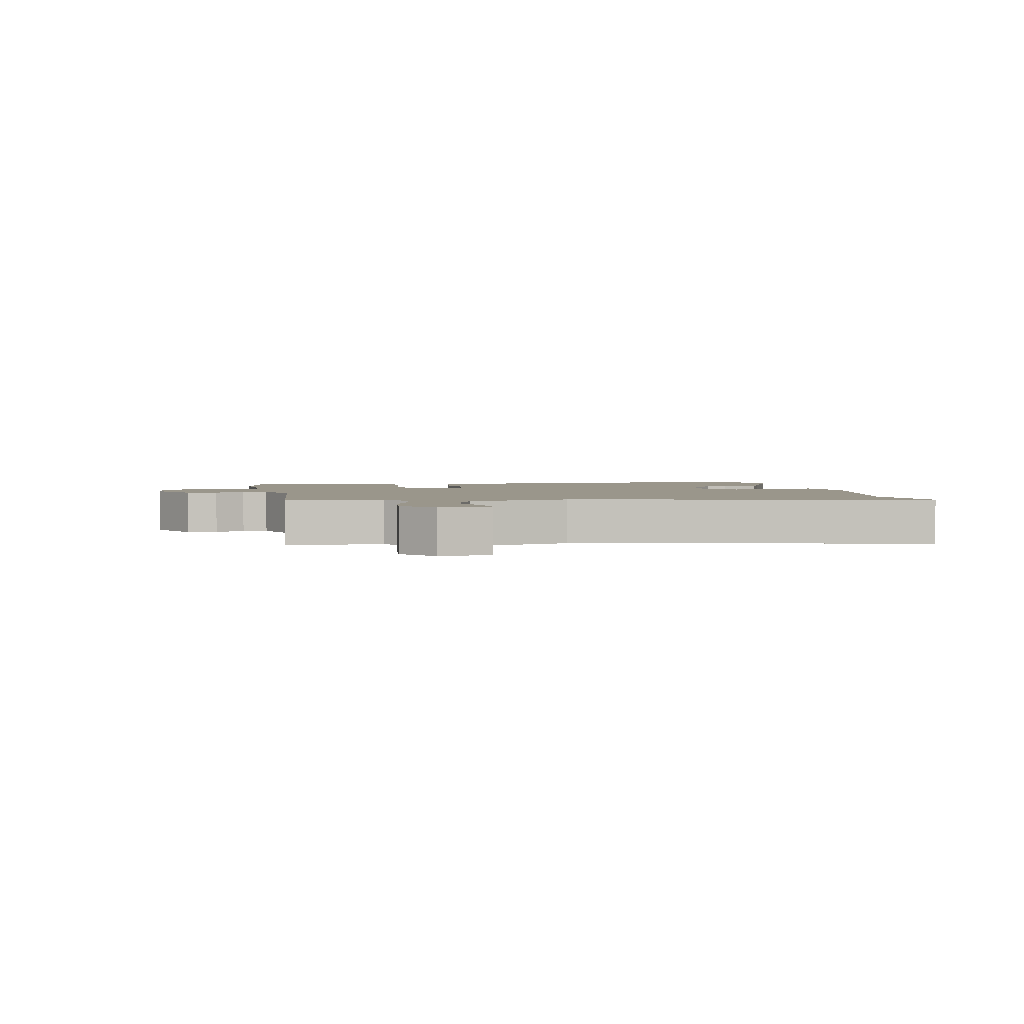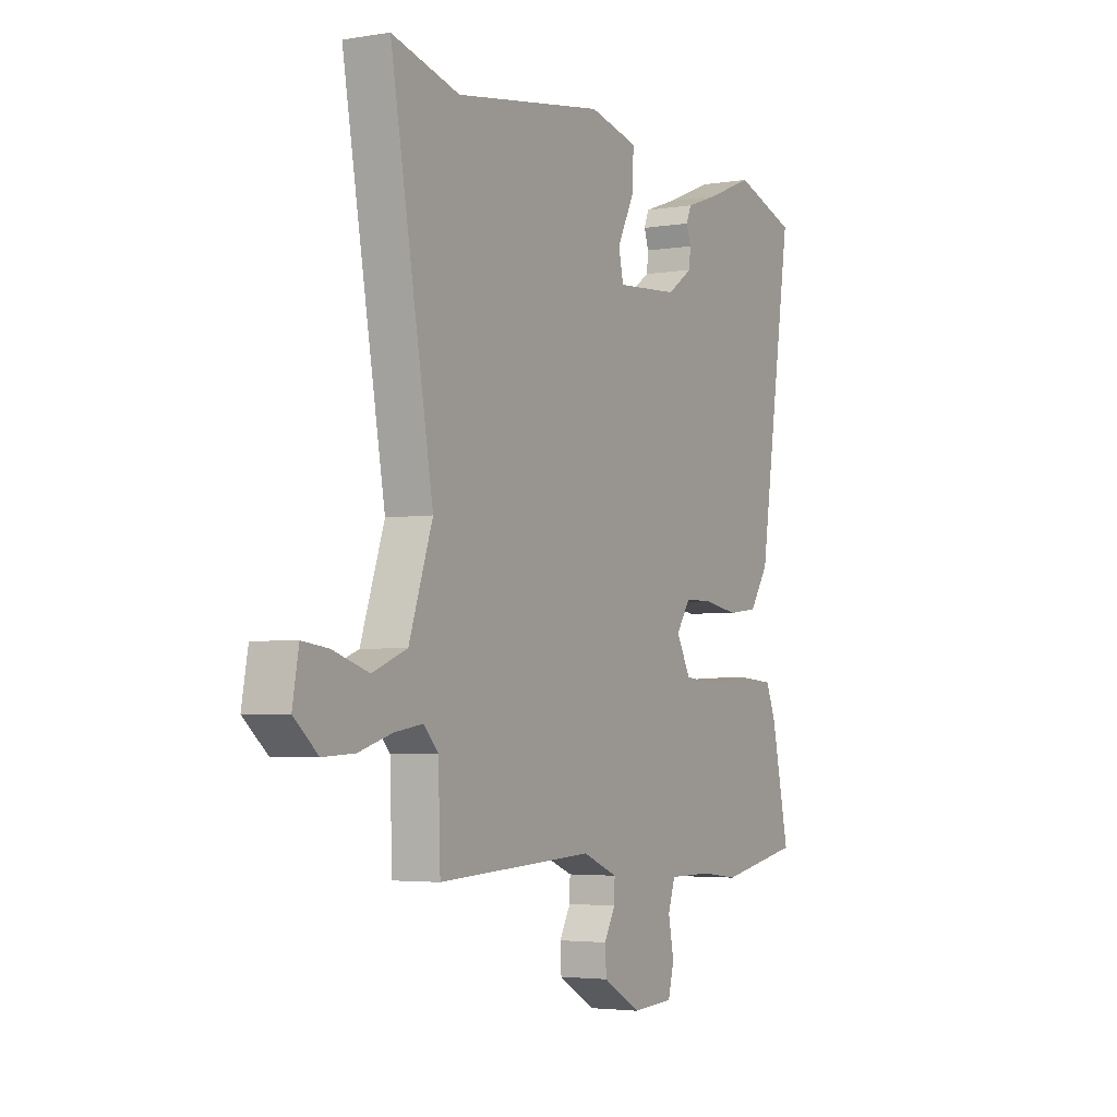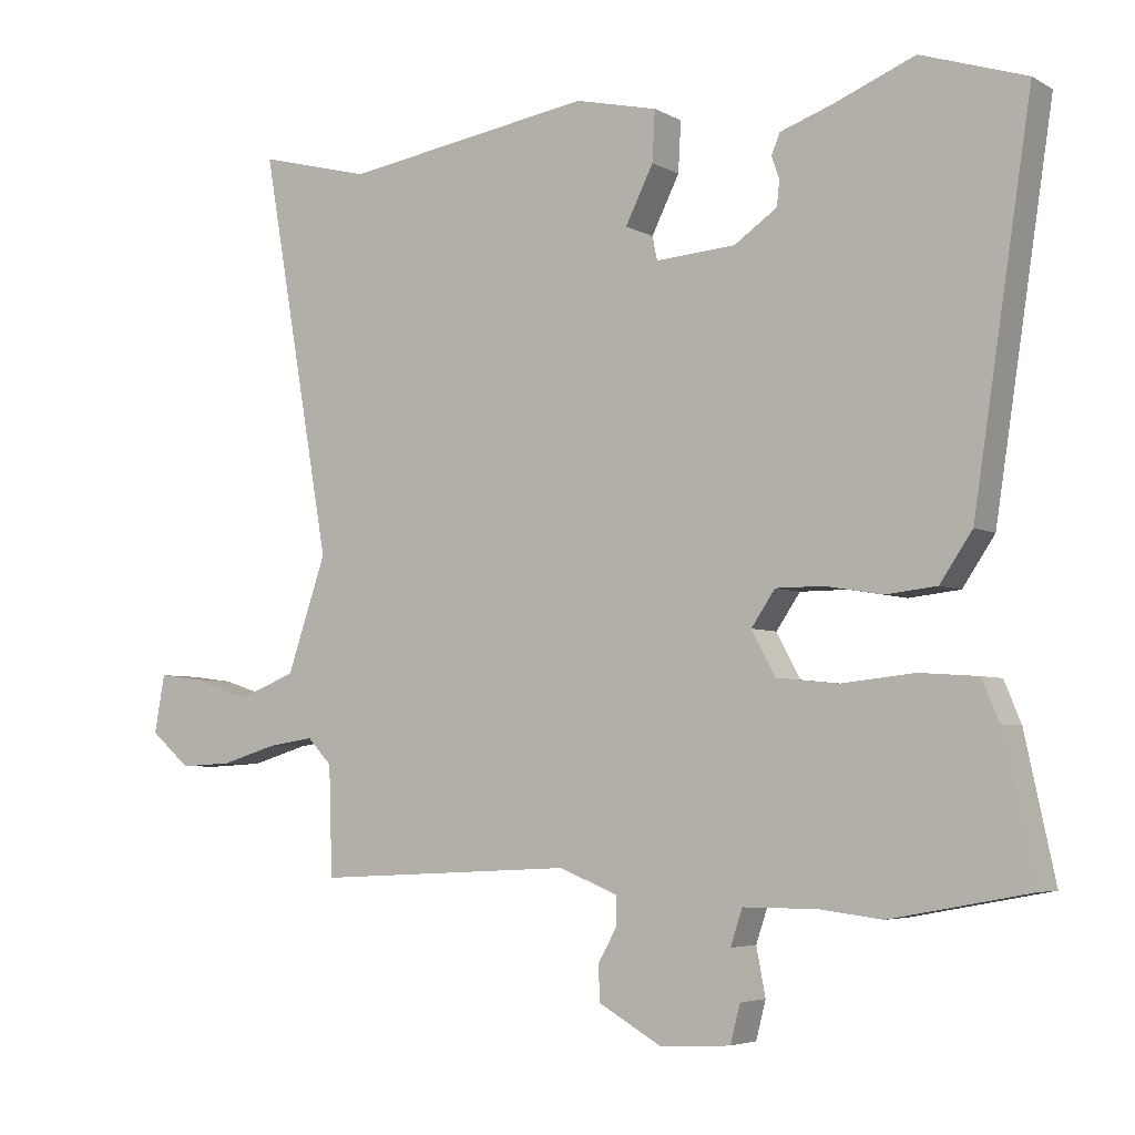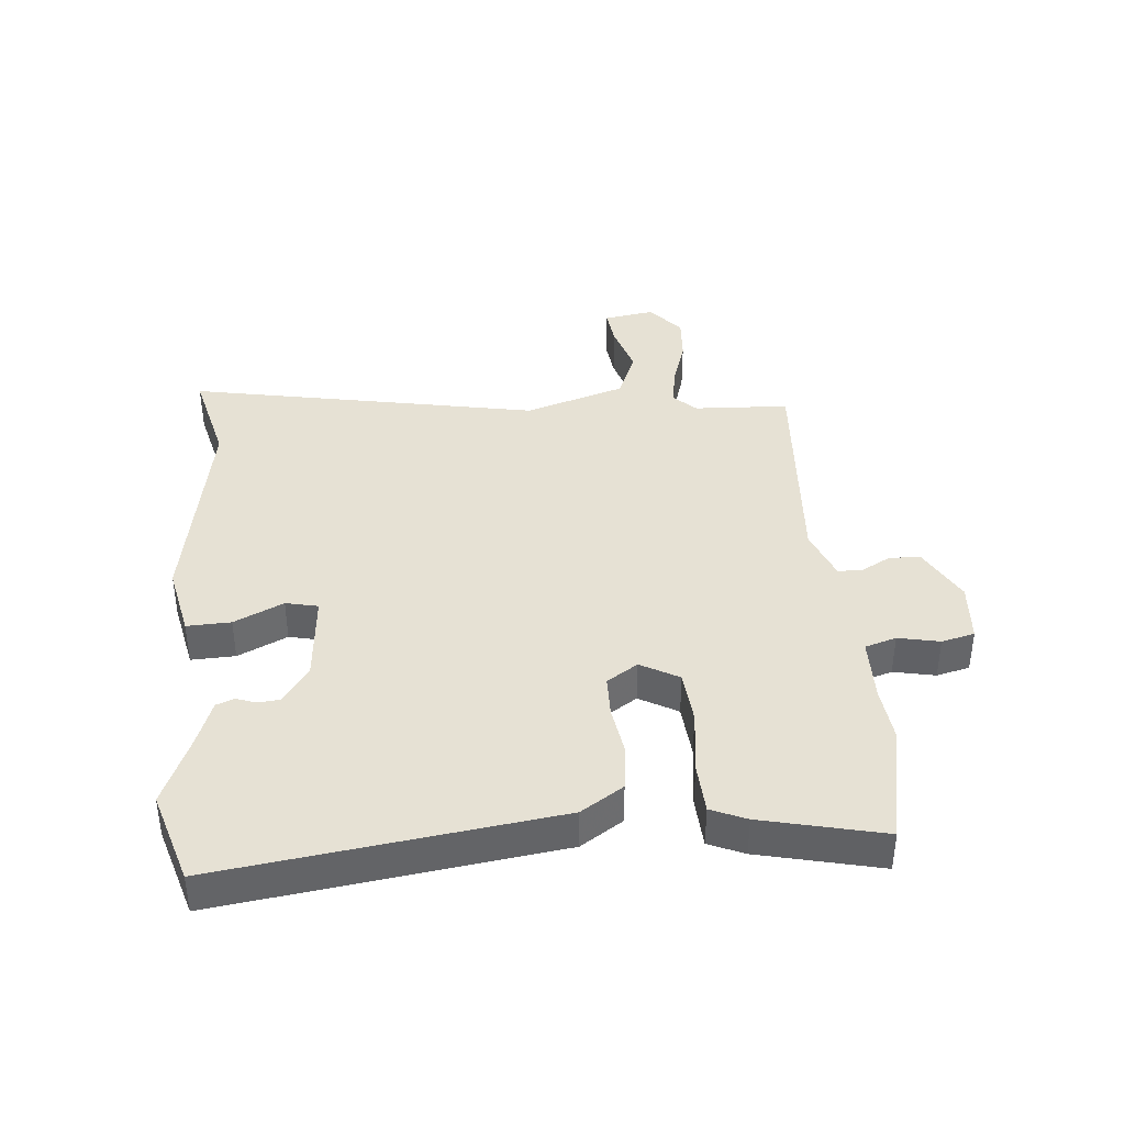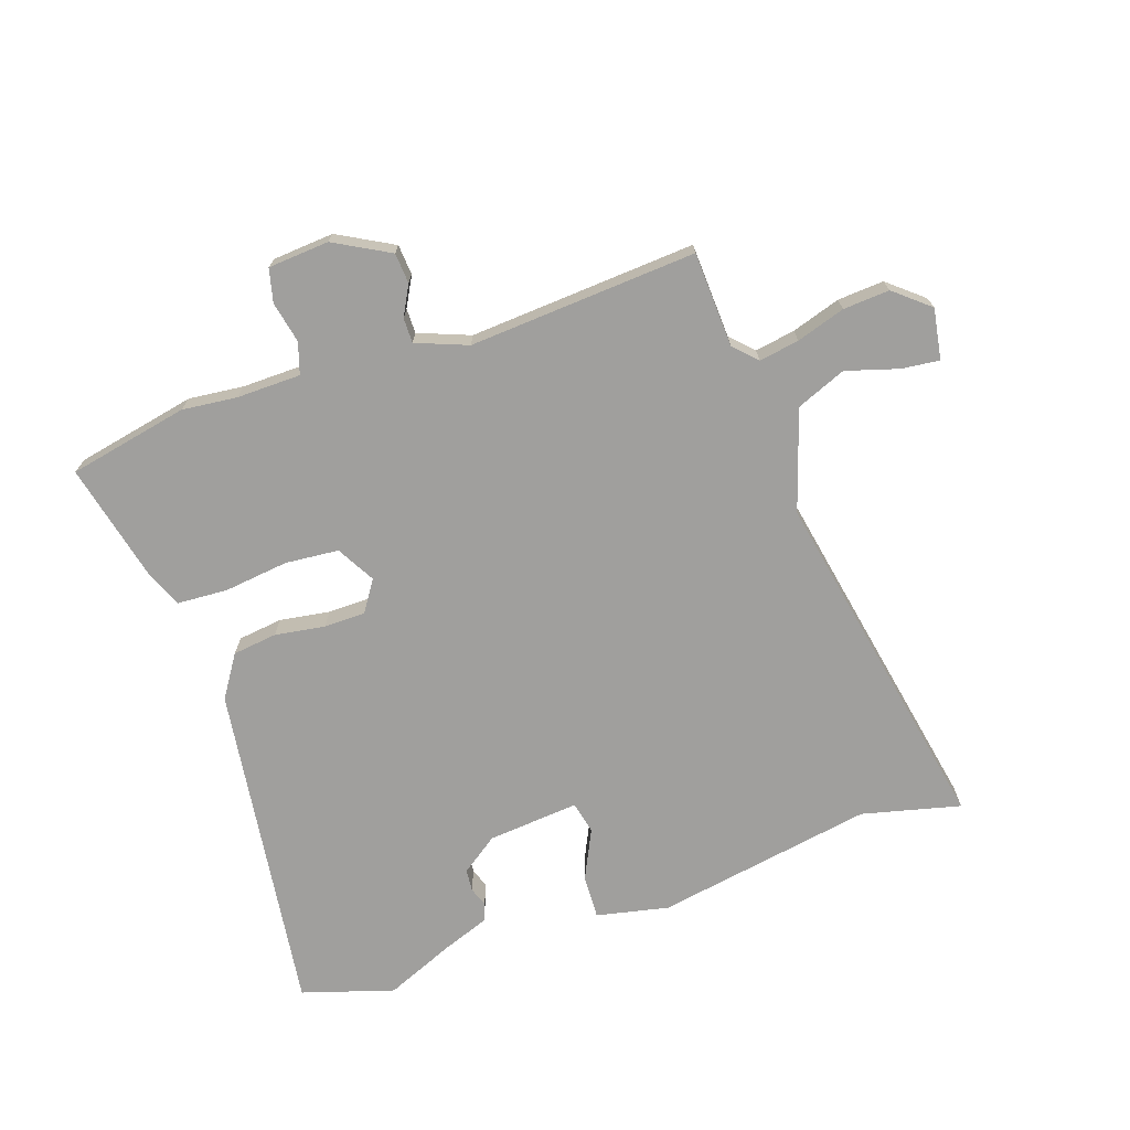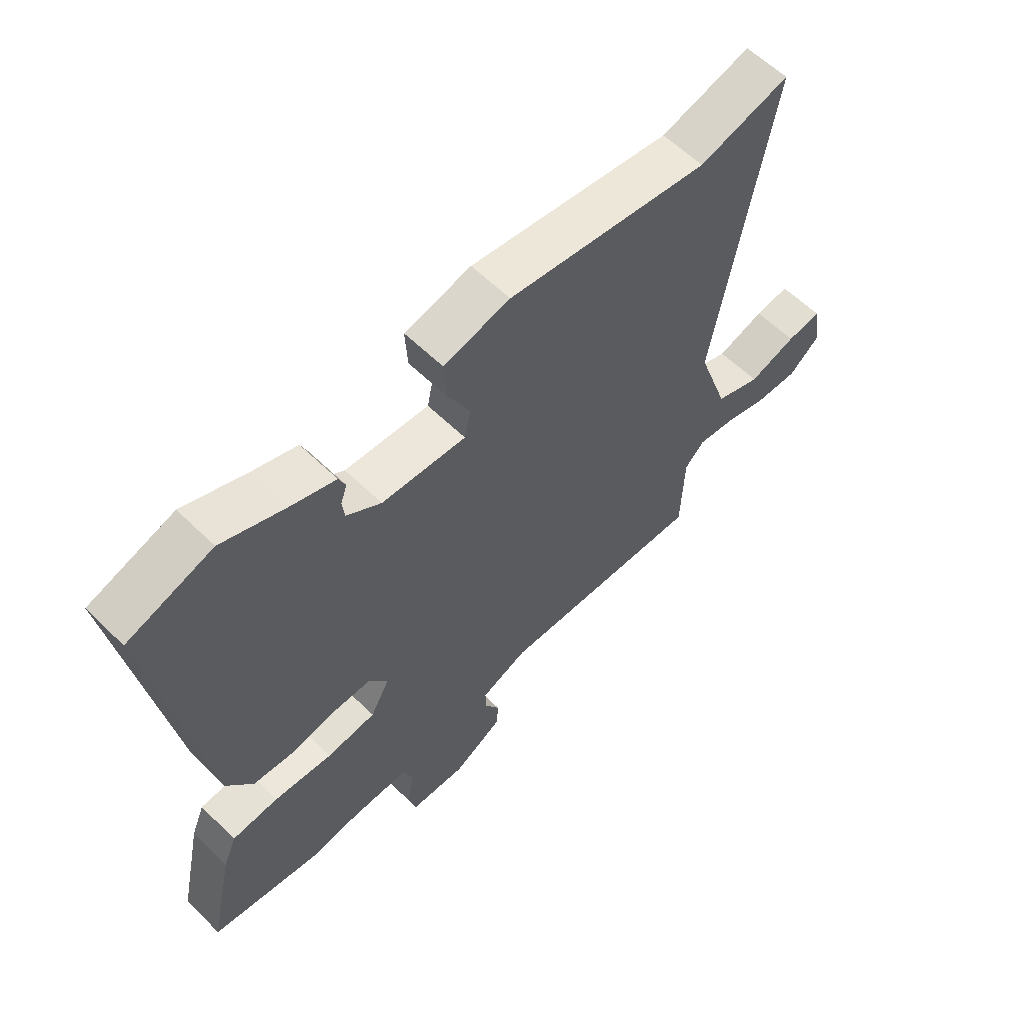
<metadata>
{"format":"obj","ext":"obj","renderer":"f3d","projection":"perspective","resolution":1024,"background":"white","views":[{"elev":2.3,"azim":-98.7,"up":"+Y"},{"elev":-3.6,"azim":-61.0,"up":"+Z"},{"elev":-4.8,"azim":31.5,"up":"+Z"},{"elev":39.2,"azim":85.9,"up":"+Y"},{"elev":-71.4,"azim":-160.3,"up":"+Y"},{"elev":60.0,"azim":134.9,"up":"+Z"}]}
</metadata>
<code>
v 0.532 0.07 -0.494
v 0.335 0.07 -0.531
v 0.245 0.07 -0.52
v 0.14 0.07 -0.52
v 0.123 0.07 -0.571
v 0.136 0.07 -0.639
v 0.122 0.07 -0.693
v 0.022 0.07 -0.699
v -0.068 0.07 -0.648
v -0.071 0.07 -0.598
v -0.044 0.07 -0.55
v -0.043 0.07 -0.509
v -0.127 0.07 -0.475
v -0.5 0.07 -0.494
v -0.505 0.07 -0.338
v -0.54 0.07 -0.301
v -0.606 0.07 -0.311
v -0.686 0.07 -0.335
v -0.762 0.07 -0.339
v -0.819 0.07 -0.29
v -0.804 0.07 -0.207
v -0.742 0.07 -0.215
v -0.657 0.07 -0.242
v -0.575 0.07 -0.21
v -0.519 0.07 -0.046
v -0.62 0.07 0.531
v -0.459 0.07 0.489
v -0.101 0.07 0.545
v 0.017 0.07 0.518
v 0.013 0.07 0.446
v -0.027 0.07 0.366
v -0.016 0.07 0.313
v 0.134 0.07 0.324
v 0.195 0.07 0.366
v 0.199 0.07 0.402
v 0.188 0.07 0.434
v 0.2 0.07 0.463
v 0.277 0.07 0.49
v 0.391 0.07 0.536
v 0.541 0.07 0.487
v 0.458 0.07 -0.058
v 0.412 0.07 -0.126
v 0.339 0.07 -0.134
v 0.257 0.07 -0.12
v 0.189 0.07 -0.12
v 0.155 0.07 -0.17
v 0.189 0.07 -0.233
v 0.277 0.07 -0.242
v 0.382 0.07 -0.231
v 0.465 0.07 -0.237
v 0.489 0.07 -0.295
v 0.532 0 -0.494
v 0.335 0 -0.531
v 0.245 0 -0.52
v 0.14 0 -0.52
v 0.123 0 -0.571
v 0.136 0 -0.639
v 0.122 0 -0.693
v 0.022 0 -0.699
v -0.068 0 -0.648
v -0.071 0 -0.598
v -0.044 0 -0.55
v -0.043 0 -0.509
v -0.127 0 -0.475
v -0.5 0 -0.494
v -0.505 0 -0.338
v -0.54 0 -0.301
v -0.606 0 -0.311
v -0.686 0 -0.335
v -0.762 0 -0.339
v -0.819 0 -0.29
v -0.804 0 -0.207
v -0.742 0 -0.215
v -0.657 0 -0.242
v -0.575 0 -0.21
v -0.519 0 -0.046
v -0.62 0 0.531
v -0.459 0 0.489
v -0.101 0 0.545
v 0.017 0 0.518
v 0.013 0 0.446
v -0.027 0 0.366
v -0.016 0 0.313
v 0.134 0 0.324
v 0.195 0 0.366
v 0.199 0 0.402
v 0.188 0 0.434
v 0.2 0 0.463
v 0.277 0 0.49
v 0.391 0 0.536
v 0.541 0 0.487
v 0.458 0 -0.058
v 0.412 0 -0.126
v 0.339 0 -0.134
v 0.257 0 -0.12
v 0.189 0 -0.12
v 0.155 0 -0.17
v 0.189 0 -0.233
v 0.277 0 -0.242
v 0.382 0 -0.231
v 0.465 0 -0.237
v 0.489 0 -0.295
f 1 2 3
f 51 1 3
f 50 51 3
f 49 50 3
f 48 49 3
f 47 48 3 4
f 46 47 4 5
f 42 43 44
f 41 42 44
f 40 41 44
f 39 40 44
f 38 39 44
f 38 44 45
f 35 36 37 38
f 38 45 46
f 35 38 46
f 34 35 46
f 29 30 31
f 28 29 31
f 27 28 31
f 27 31 32
f 26 27 32
f 25 26 32
f 24 25 32 33
f 21 22 23
f 20 21 23
f 19 20 23
f 18 19 23
f 17 18 23
f 16 17 23 24
f 33 34 46
f 24 33 46
f 16 24 46
f 15 16 46
f 9 10 11
f 8 9 11
f 7 8 11
f 6 7 11
f 5 6 11
f 5 11 12
f 46 5 12 13
f 13 14 15 46
f 54 53 52
f 54 52 102
f 54 102 101
f 54 101 100
f 54 100 99
f 55 54 99 98
f 56 55 98 97
f 95 94 93
f 95 93 92
f 95 92 91
f 95 91 90
f 95 90 89
f 96 95 89
f 89 88 87 86
f 97 96 89
f 97 89 86
f 97 86 85
f 82 81 80
f 82 80 79
f 82 79 78
f 83 82 78
f 83 78 77
f 83 77 76
f 84 83 76 75
f 74 73 72
f 74 72 71
f 74 71 70
f 74 70 69
f 74 69 68
f 75 74 68 67
f 97 85 84
f 97 84 75
f 97 75 67
f 97 67 66
f 62 61 60
f 62 60 59
f 62 59 58
f 62 58 57
f 62 57 56
f 63 62 56
f 64 63 56 97
f 97 66 65 64
f 1 52 53 2
f 2 53 54 3
f 3 54 55 4
f 4 55 56 5
f 5 56 57 6
f 6 57 58 7
f 7 58 59 8
f 8 59 60 9
f 9 60 61 10
f 10 61 62 11
f 11 62 63 12
f 12 63 64 13
f 13 64 65 14
f 14 65 66 15
f 15 66 67 16
f 16 67 68 17
f 17 68 69 18
f 18 69 70 19
f 19 70 71 20
f 20 71 72 21
f 21 72 73 22
f 22 73 74 23
f 23 74 75 24
f 24 75 76 25
f 25 76 77 26
f 26 77 78 27
f 27 78 79 28
f 28 79 80 29
f 29 80 81 30
f 30 81 82 31
f 31 82 83 32
f 32 83 84 33
f 33 84 85 34
f 34 85 86 35
f 35 86 87 36
f 36 87 88 37
f 37 88 89 38
f 38 89 90 39
f 39 90 91 40
f 40 91 92 41
f 41 92 93 42
f 42 93 94 43
f 43 94 95 44
f 44 95 96 45
f 45 96 97 46
f 46 97 98 47
f 47 98 99 48
f 48 99 100 49
f 49 100 101 50
f 50 101 102 51
f 51 102 52 1

</code>
